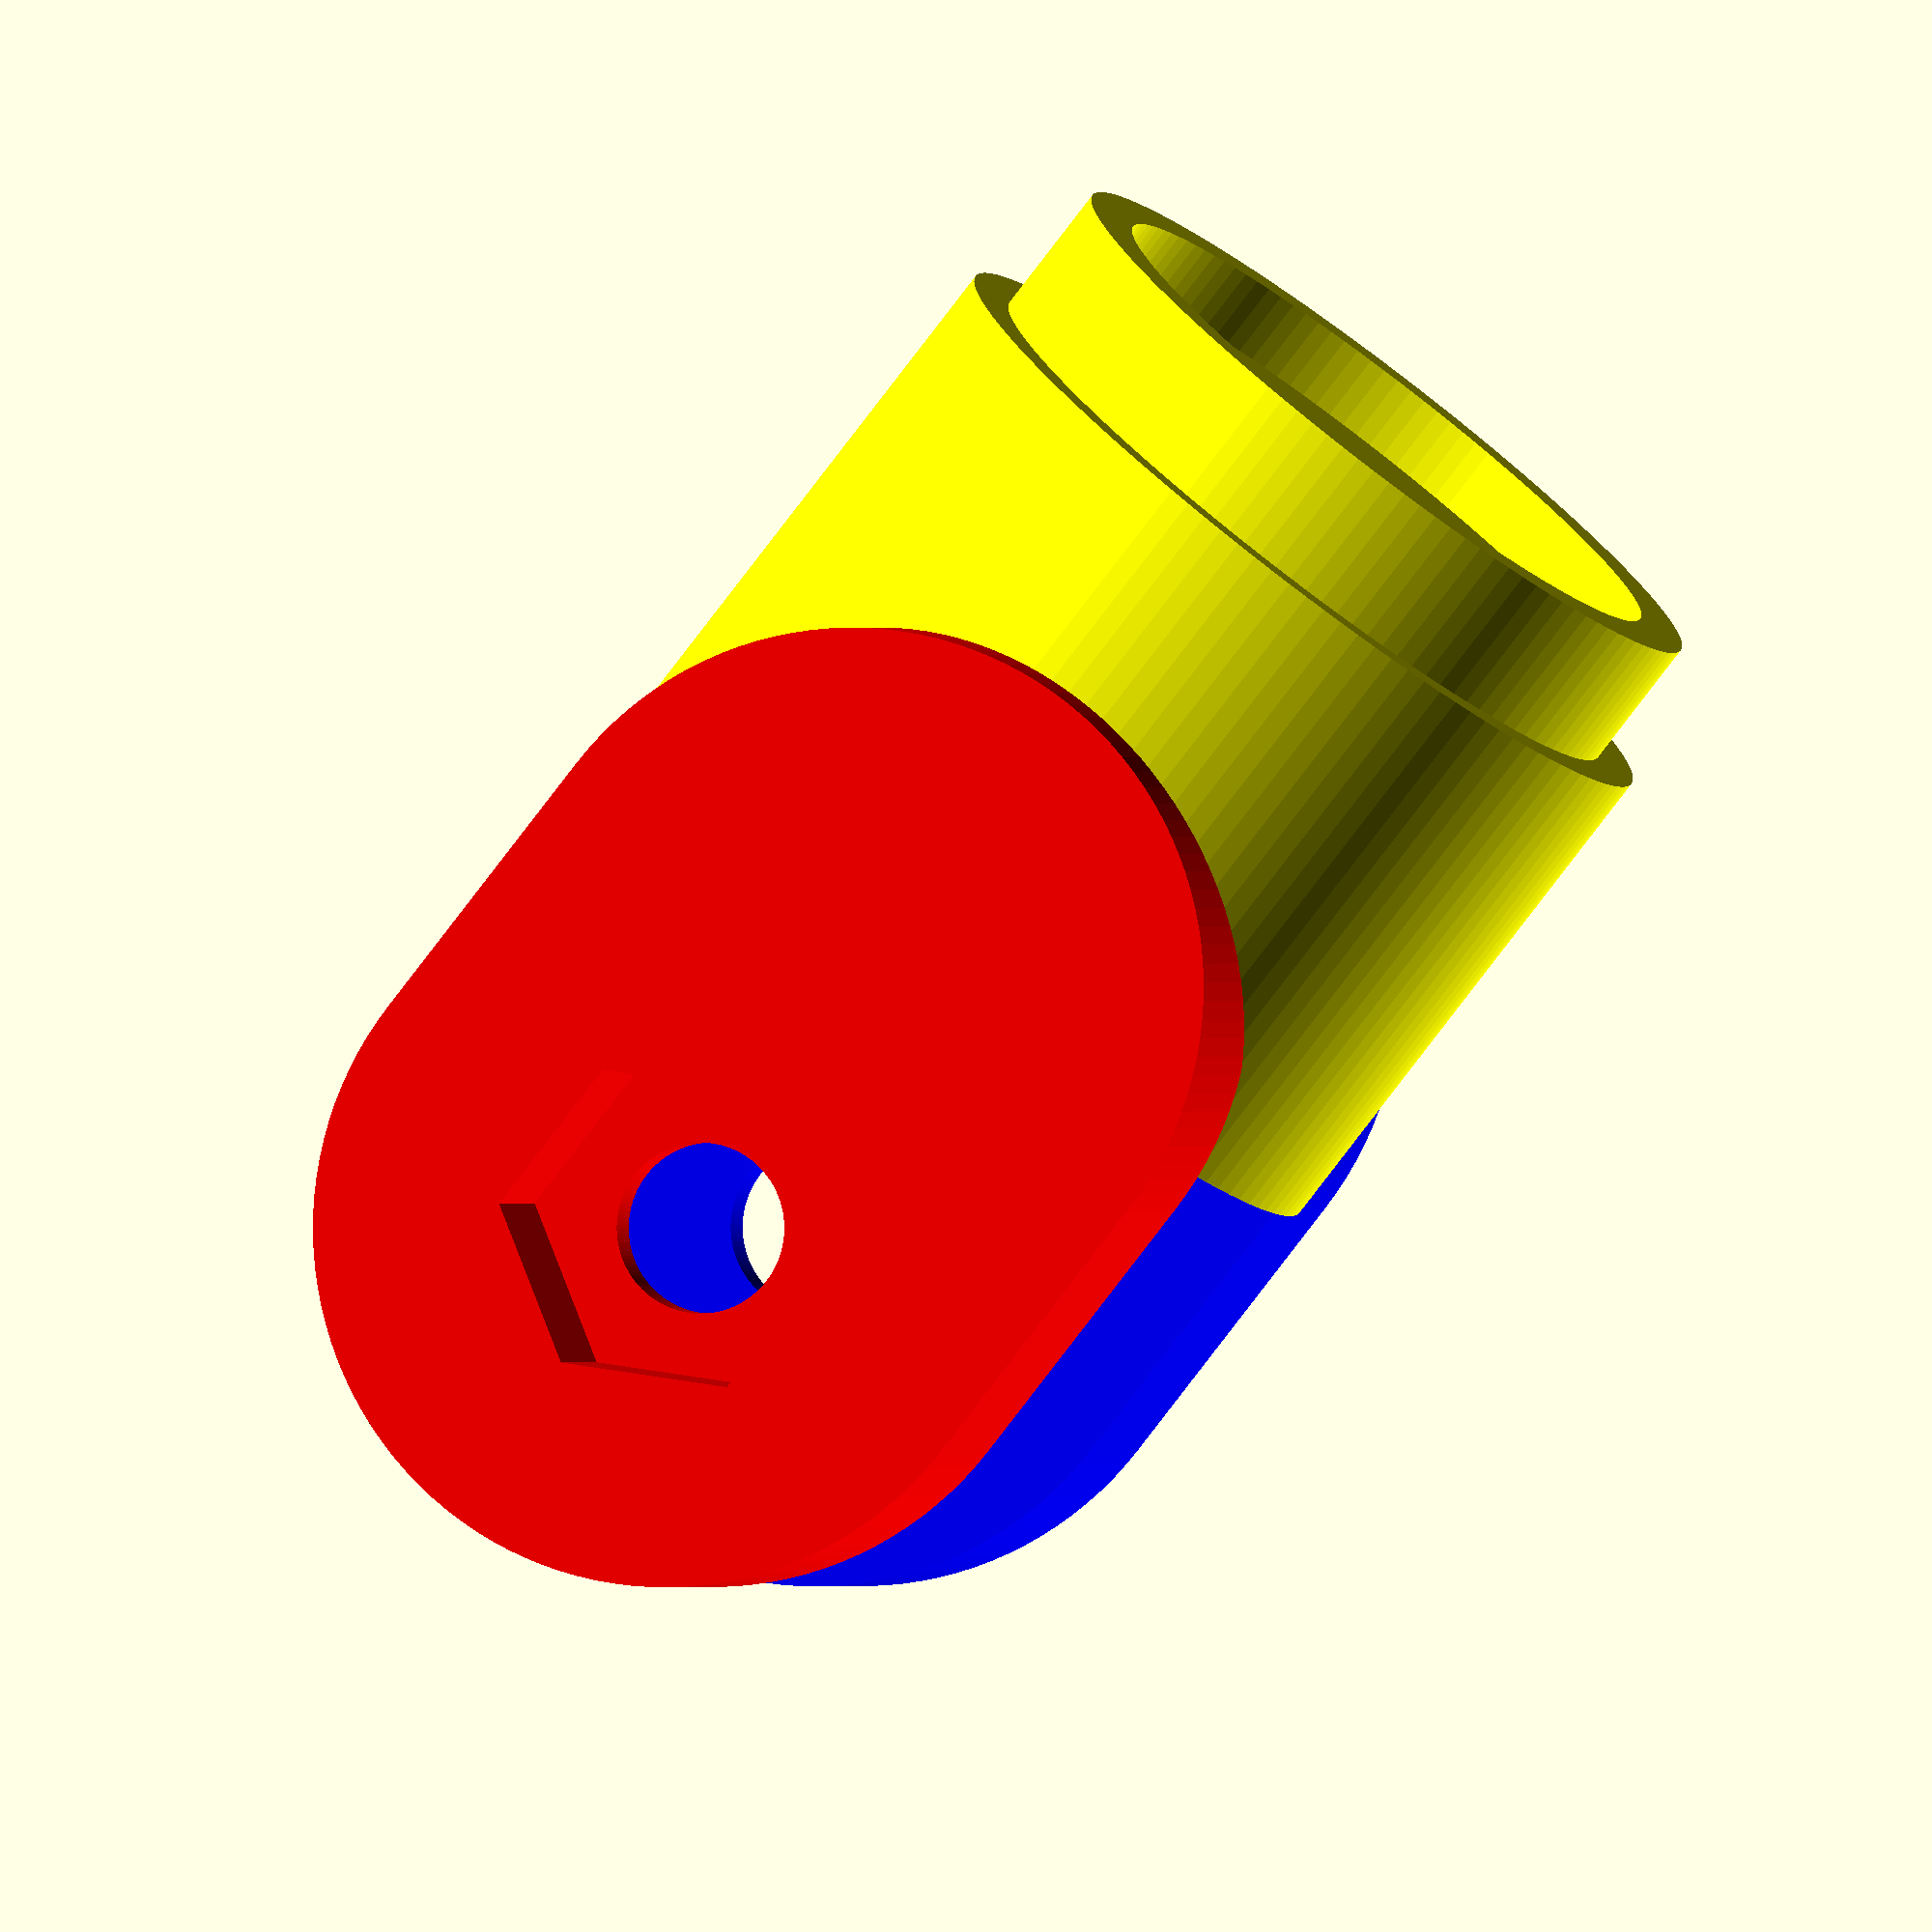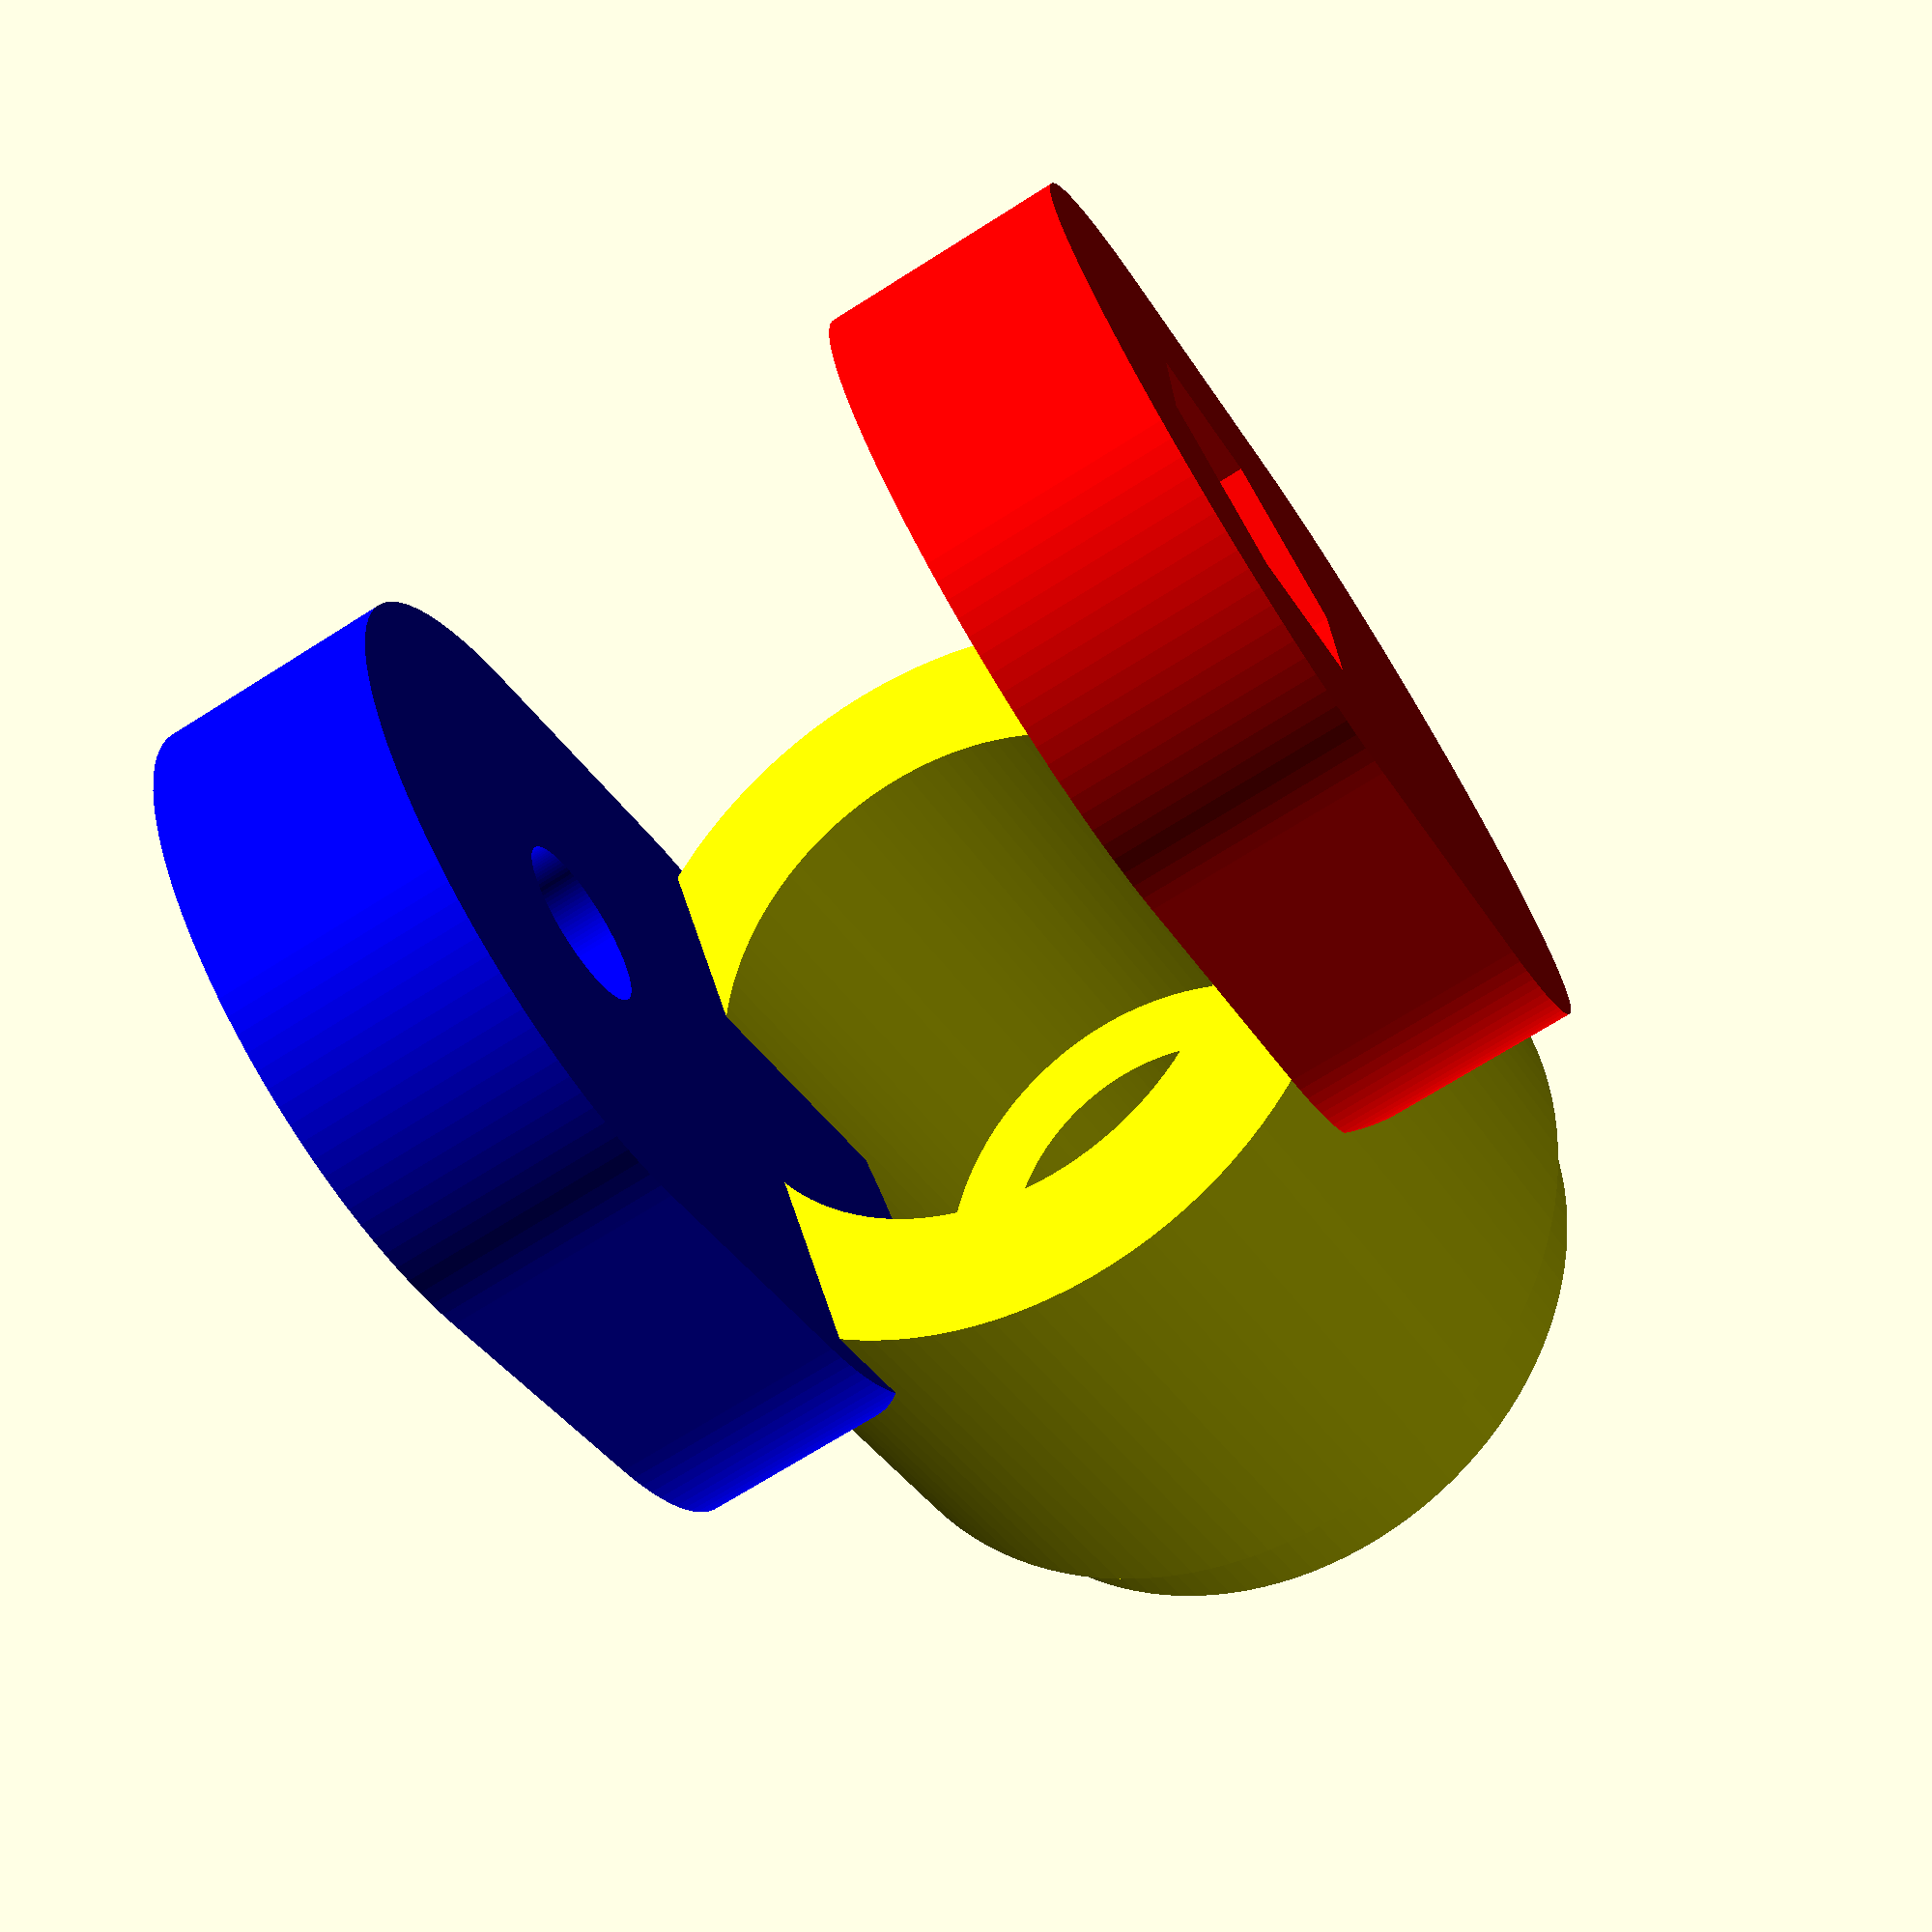
<openscad>
// Kloub ladicky na kytaru
// Chceme kruznice 
$fn=120;

// dolni cast je valec vnejsi prumer 9,7mm, vyska 8mm
// ve spodni casti zuzeny na vnejsi prumer 8.7 vyska 1.6mm
// vybrani v horni casti prumer 6.6 hloubka 5.8
// vybrani dole ma prumer 7.5 a hloubku 0.8
// uprostred vede dira pro sroubek prumer 4.8

module otocna() {
  difference() {
    union () { cylinder(d=8.7, h=1.6);
      translate([0,0,1.6]) { cylinder(d=9.7, h=(8-1.6)); };
    }  
    union() {
        translate([0,0,-0.1]) {
            union () {
              cylinder(h=0.9,d=7.5); // dolni vybrani
              cylinder(h=8.2,d=4.8); // stredni dira
              translate([0,0,(8-5.8)]) cylinder(h=6,d=6.6); // horni vybrani
             }   
        }    
    }
  }  
}

// ousko je dvakrat nalepeno na dolni casti nastojato
// v horni casti ma diru pro sroubek a vybrani pro hlavu/maticku
// je to oval sire 8.4 a delky 12mm; tloustka je 2.8mm
// dira pro sroubek je prumeru 2mm
// vybrani je do hloubky 1.9mm prumer 3.6mm
// maticka je do hloubky 1.9mm prumer 5mm $fn=6
module ousko () {
    mpr = 8.4;
    posun = 12 - mpr;
    difference() {
      hull() {
         cylinder(h=2.8,d=mpr);
         translate([posun,0,0]) cylinder(h=2.8,d=mpr);
       }; // end of hull  
       translate ([0,0,-0.1]) {
         union () { 
           cylinder(d=2,h=3);
           translate ([0,0,(2.8 - 2) ]) cylinder(d=3.6,h=2.2); 
          } // union dira a sroubek
       } // translate kvuli otvoru
     } //    
}
module ouskomatka () {
    mpr = 8.4;
    posun = 12 - mpr;
    difference() {
      hull() {
         cylinder(h=2.8,d=mpr);
         translate([posun,0,0]) cylinder(h=2.8,d=mpr);
       }; // end of hull  
       translate ([0,0,-0.1]) {
         union () { 
           cylinder(d=2,h=3);
           translate ([0,0,(2.8 - 2) ]) cylinder(d=4,h=2.2,$fn=6); 
          } // union dira a sroubek
       } // translate kvuli otvoru
     } //    
}

color("yellow") otocna();
color("blue") translate([-3,0,12]) rotate([0,90,180]) ousko();
color("red") translate([3,0,12]) rotate([0,90,0]) ouskomatka();

</openscad>
<views>
elev=261.0 azim=255.5 roll=37.4 proj=o view=solid
elev=215.0 azim=161.7 roll=153.0 proj=p view=solid
</views>
